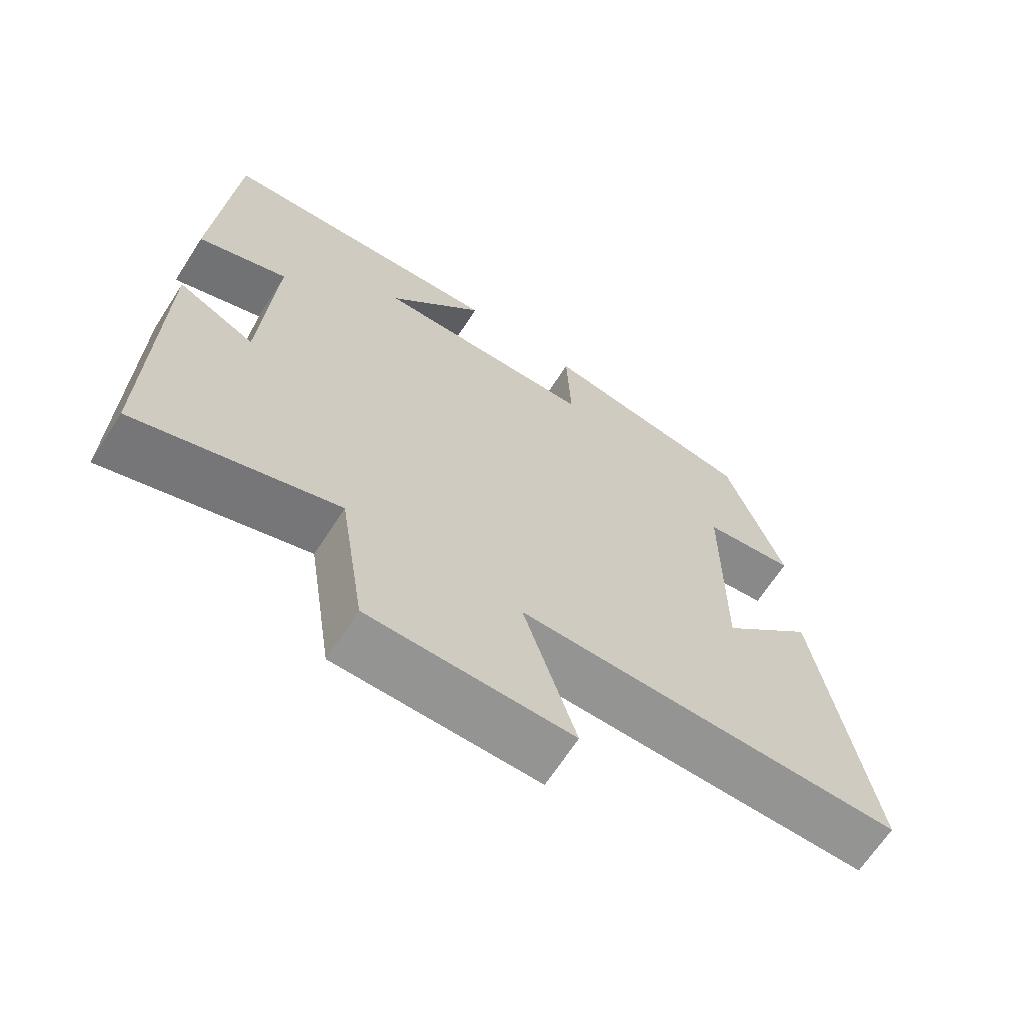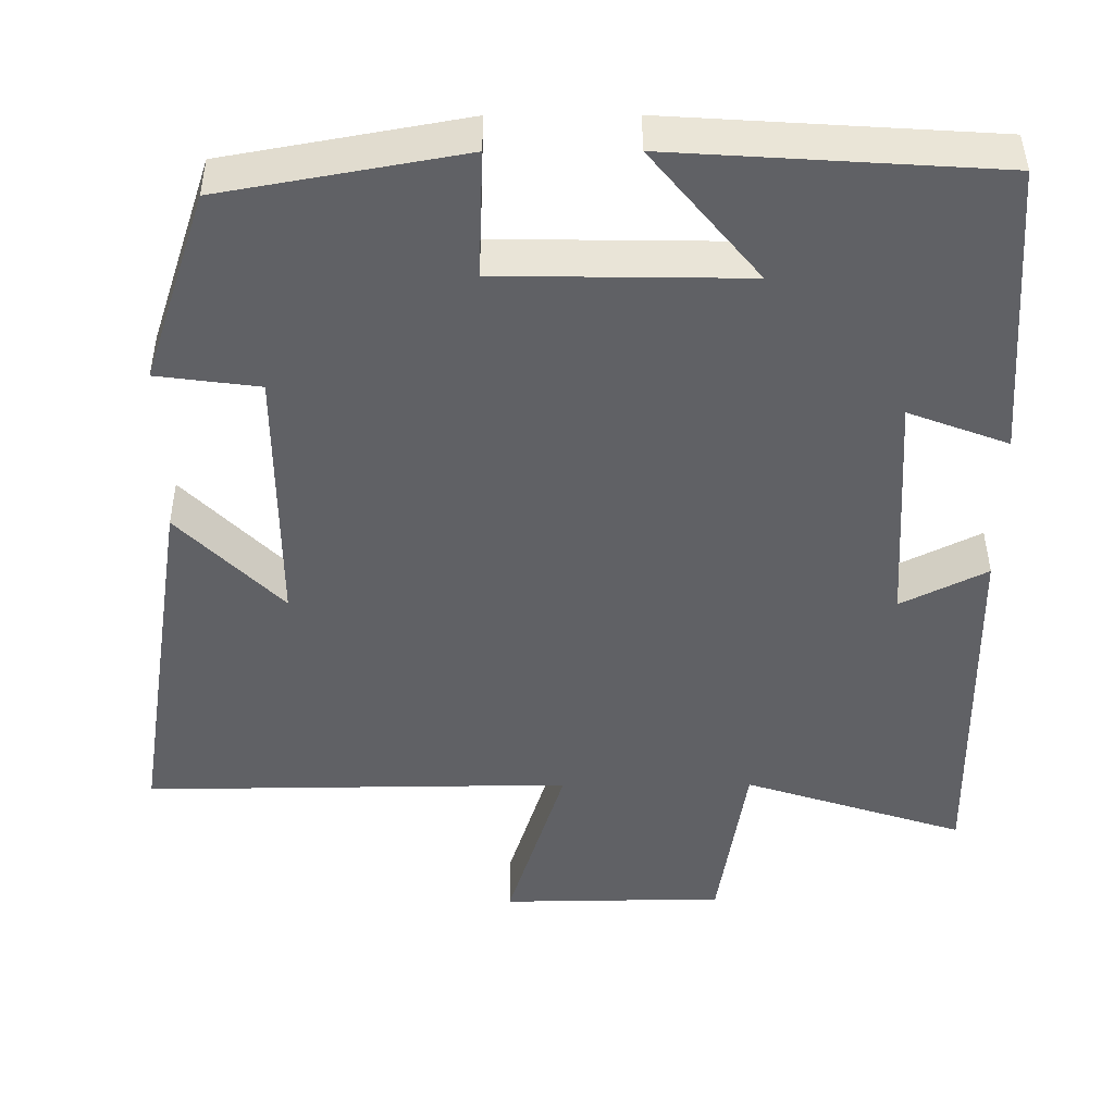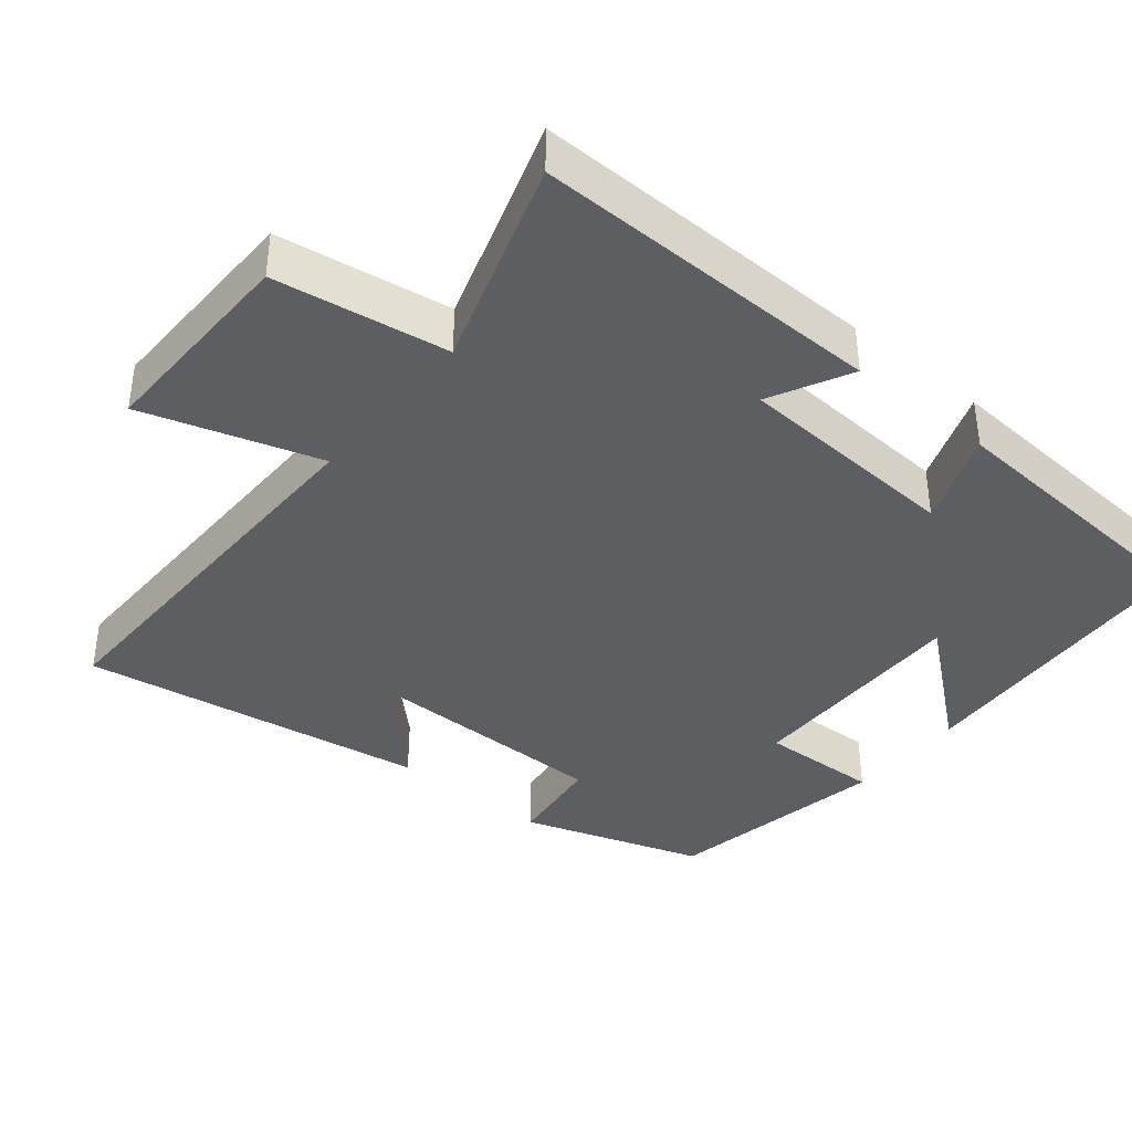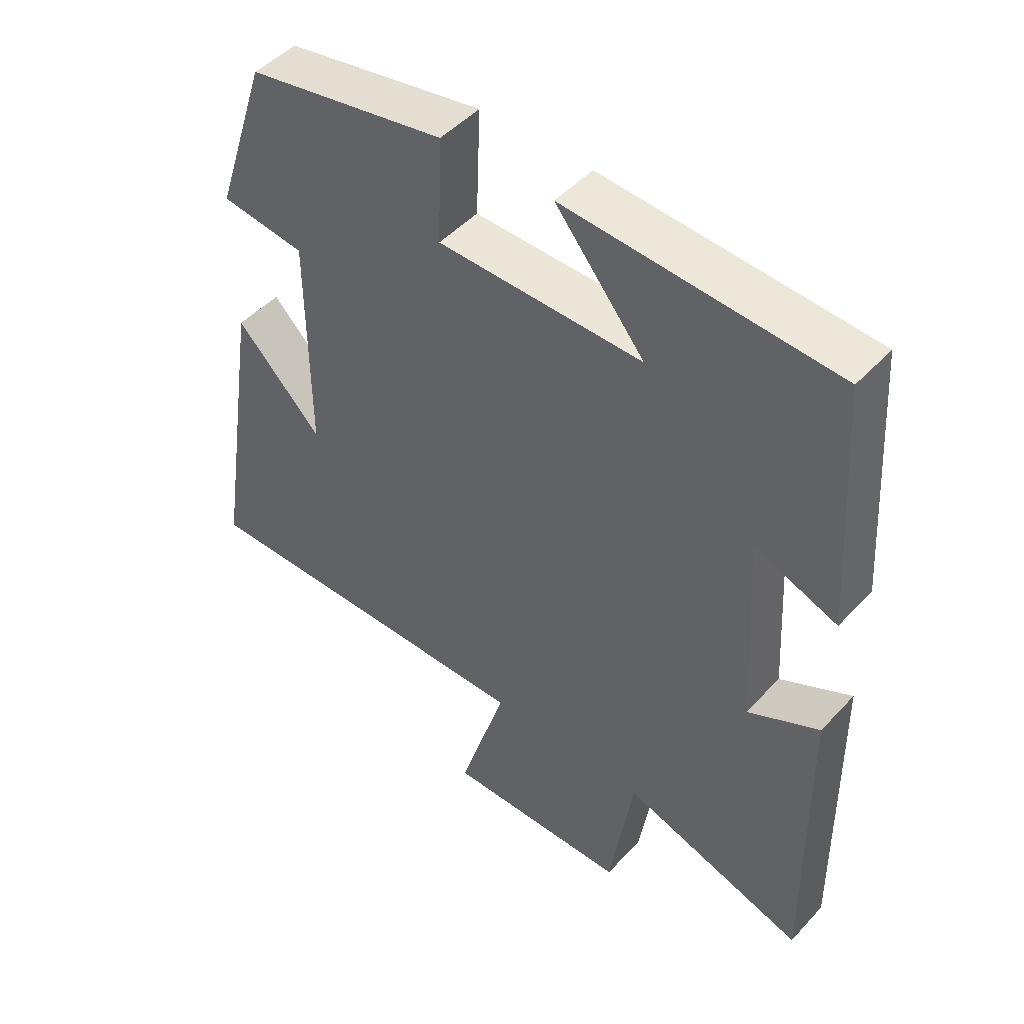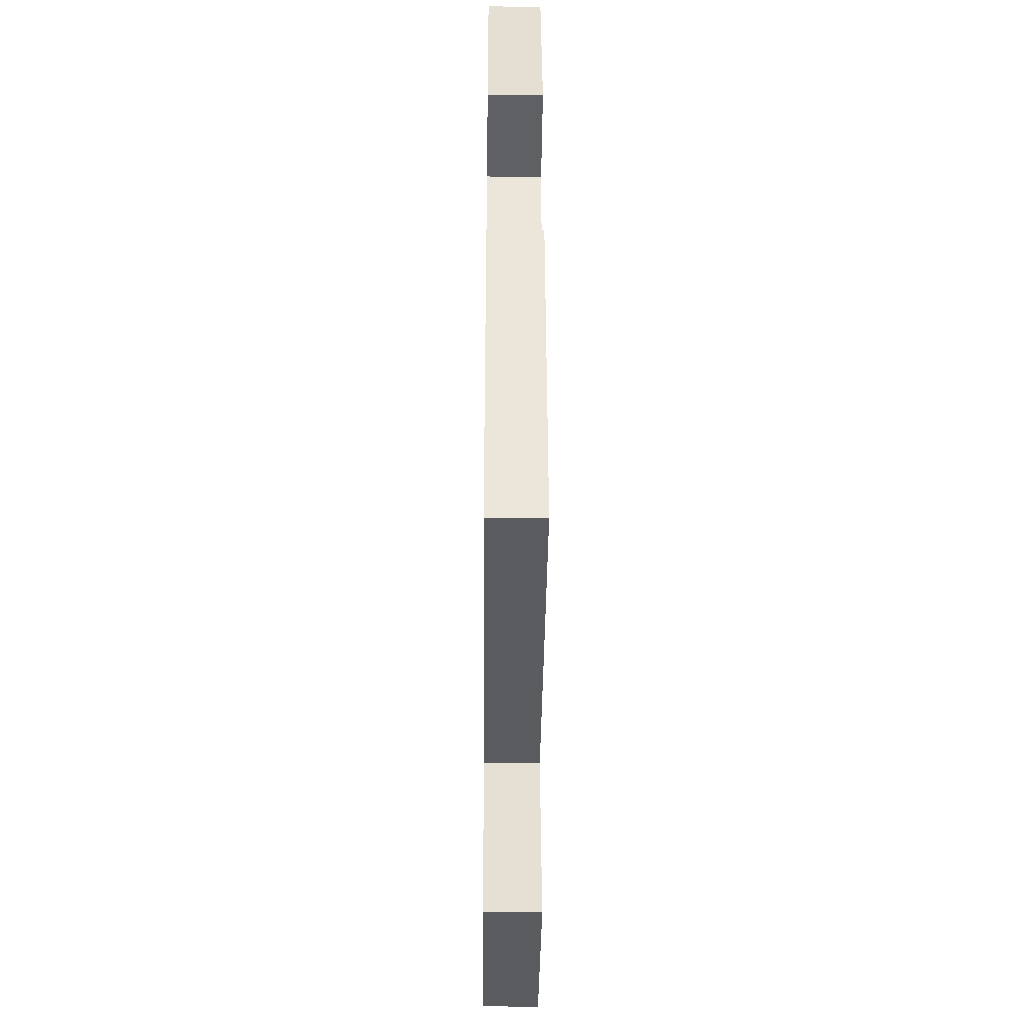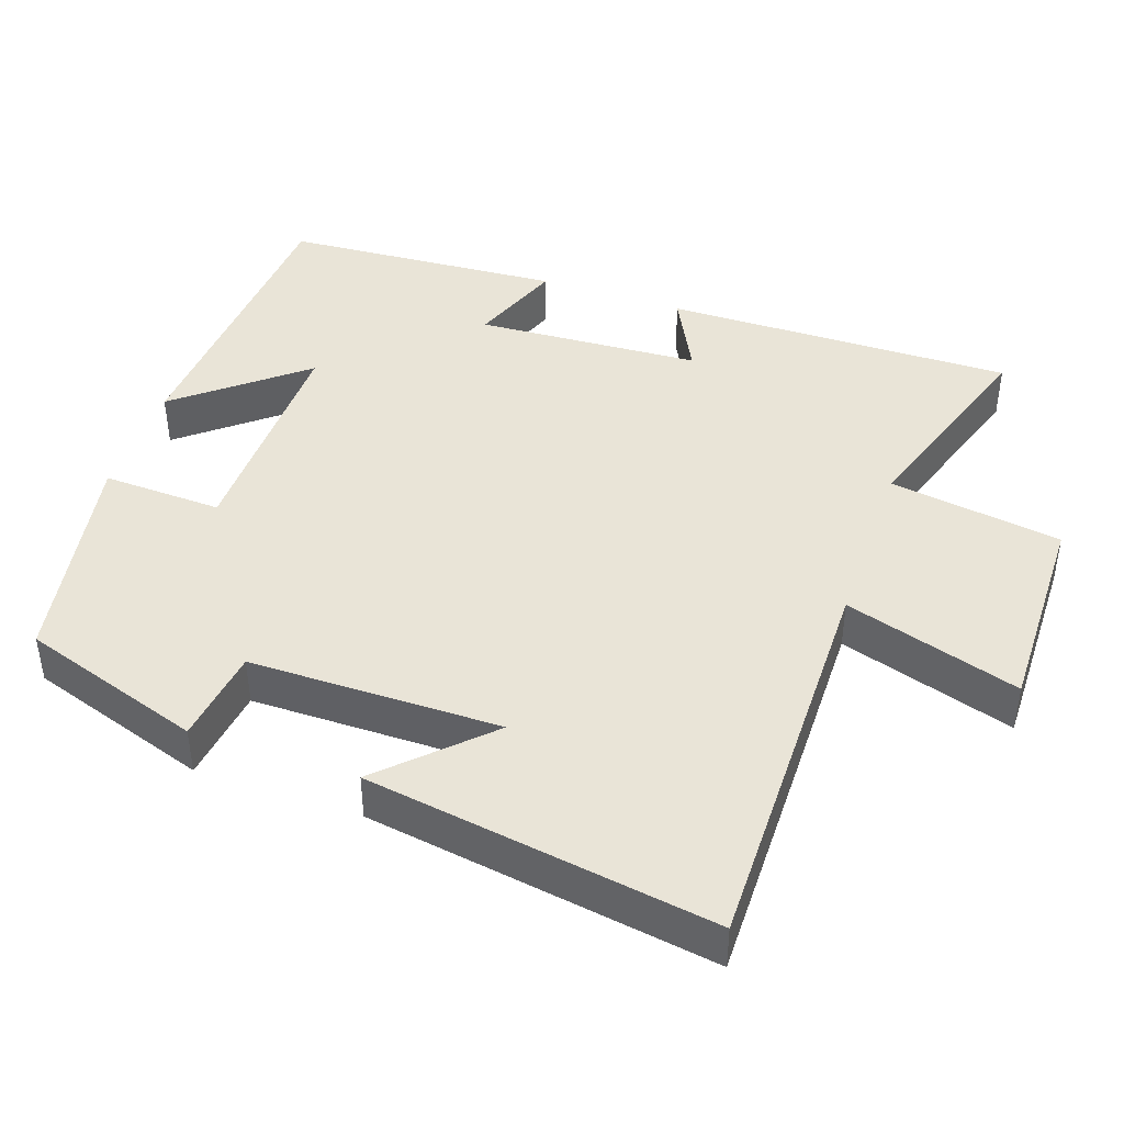
<metadata>
{"format":"obj","ext":"obj","renderer":"f3d","projection":"perspective","resolution":1024,"background":"white","views":[{"elev":-66.7,"azim":-32.9,"up":"+Z"},{"elev":42.6,"azim":179.8,"up":"+Z"},{"elev":-38.8,"azim":-129.4,"up":"+Y"},{"elev":47.9,"azim":-139.7,"up":"+Z"},{"elev":-35.0,"azim":89.5,"up":"+Z"},{"elev":43.0,"azim":109.2,"up":"+Y"}]}
</metadata>
<code>
v 0.419 0.07 0.444
v 0.5 0.07 0.196
v 0.369 0.07 0.179
v 0.367 0.07 -0.165
v 0.5 0.07 -0.03
v 0.573 0.07 -0.506
v 0.025 0.07 -0.5
v 0.099 0.07 -0.74
v -0.187 0.07 -0.736
v -0.223 0.07 -0.5
v -0.507 0.07 -0.592
v -0.5 0.07 -0.113
v -0.39 0.07 -0.169
v -0.372 0.07 0.139
v -0.5 0.07 0.091
v -0.474 0.07 0.474
v -0.059 0.07 0.5
v -0.197 0.07 0.332
v 0.119 0.07 0.336
v 0.113 0.07 0.5
v 0.419 0 0.444
v 0.5 0 0.196
v 0.369 0 0.179
v 0.367 0 -0.165
v 0.5 0 -0.03
v 0.573 0 -0.506
v 0.025 0 -0.5
v 0.099 0 -0.74
v -0.187 0 -0.736
v -0.223 0 -0.5
v -0.507 0 -0.592
v -0.5 0 -0.113
v -0.39 0 -0.169
v -0.372 0 0.139
v -0.5 0 0.091
v -0.474 0 0.474
v -0.059 0 0.5
v -0.197 0 0.332
v 0.119 0 0.336
v 0.113 0 0.5
f 1 2 3
f 20 1 3
f 19 20 3
f 18 19 3 4
f 16 17 18
f 15 16 18
f 14 15 18
f 13 14 18 4
f 10 11 12 13
f 10 13 4
f 7 8 9 10
f 7 10 4
f 6 7 4
f 4 5 6
f 23 22 21
f 23 21 40
f 23 40 39
f 24 23 39 38
f 38 37 36
f 38 36 35
f 38 35 34
f 24 38 34 33
f 33 32 31 30
f 24 33 30
f 30 29 28 27
f 24 30 27
f 24 27 26
f 26 25 24
f 1 21 22 2
f 2 22 23 3
f 3 23 24 4
f 4 24 25 5
f 5 25 26 6
f 6 26 27 7
f 7 27 28 8
f 8 28 29 9
f 9 29 30 10
f 10 30 31 11
f 11 31 32 12
f 12 32 33 13
f 13 33 34 14
f 14 34 35 15
f 15 35 36 16
f 16 36 37 17
f 17 37 38 18
f 18 38 39 19
f 19 39 40 20
f 20 40 21 1

</code>
